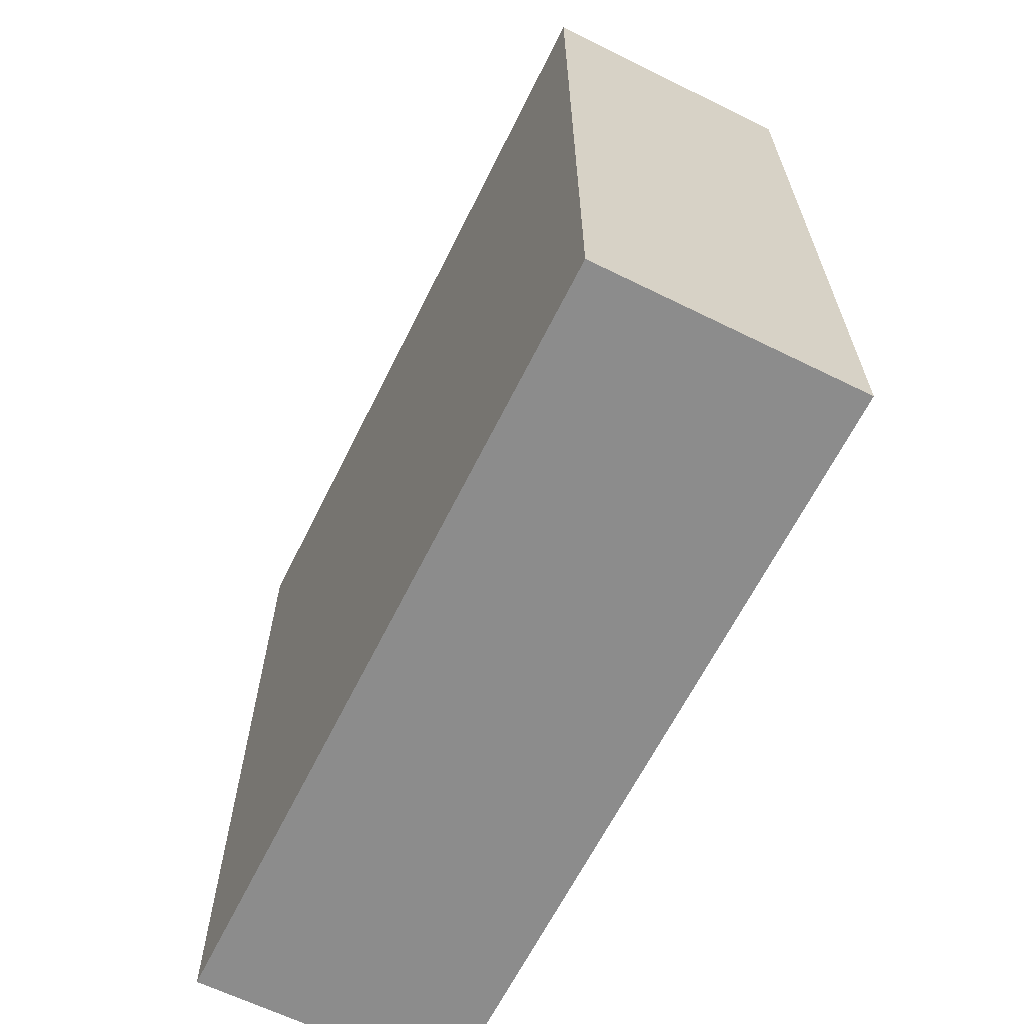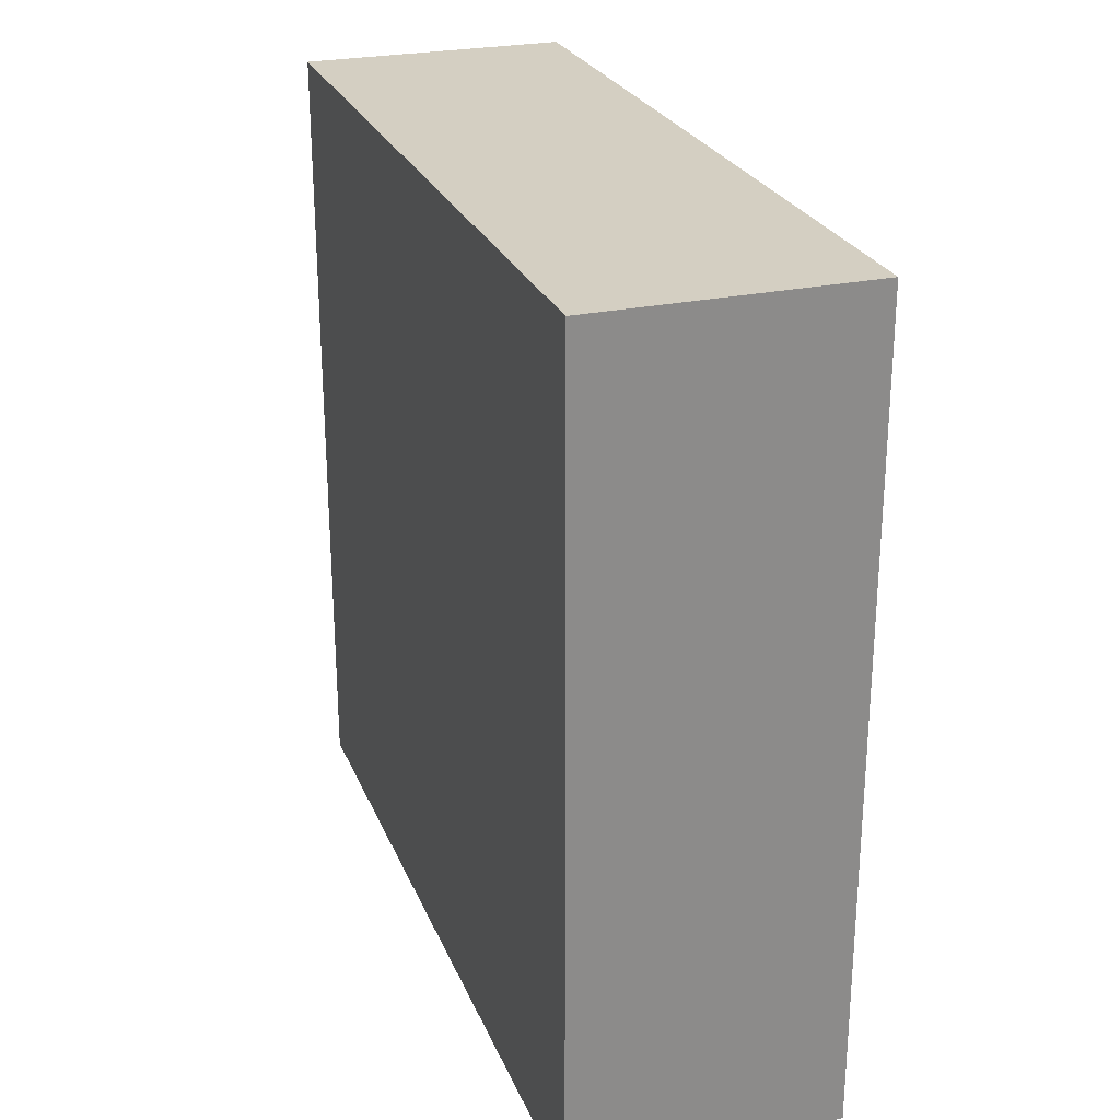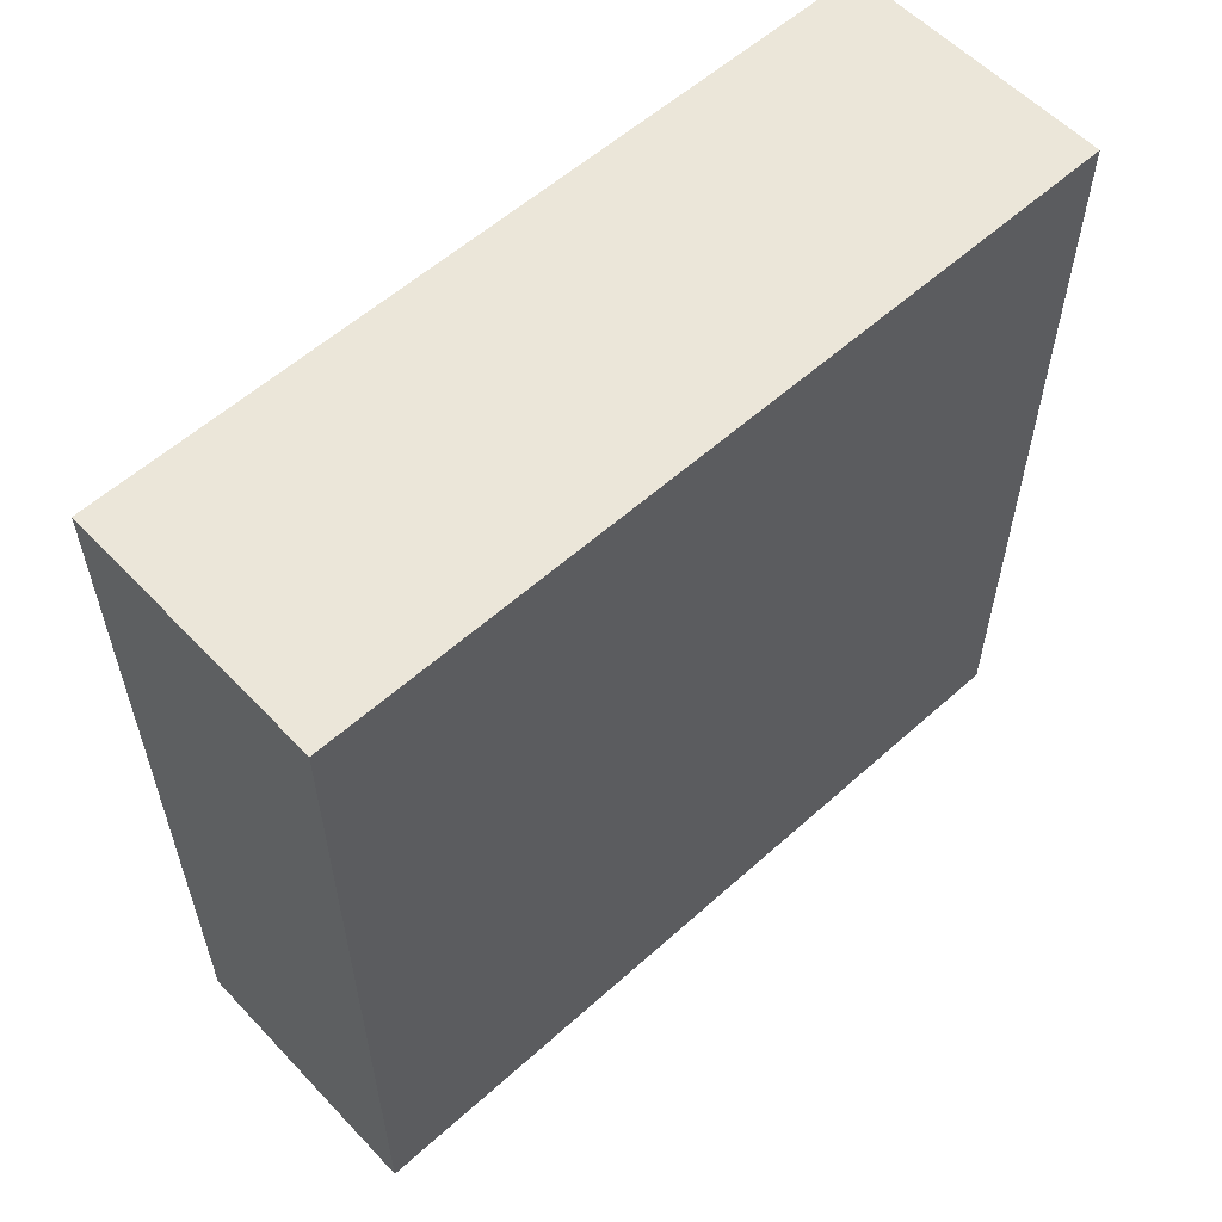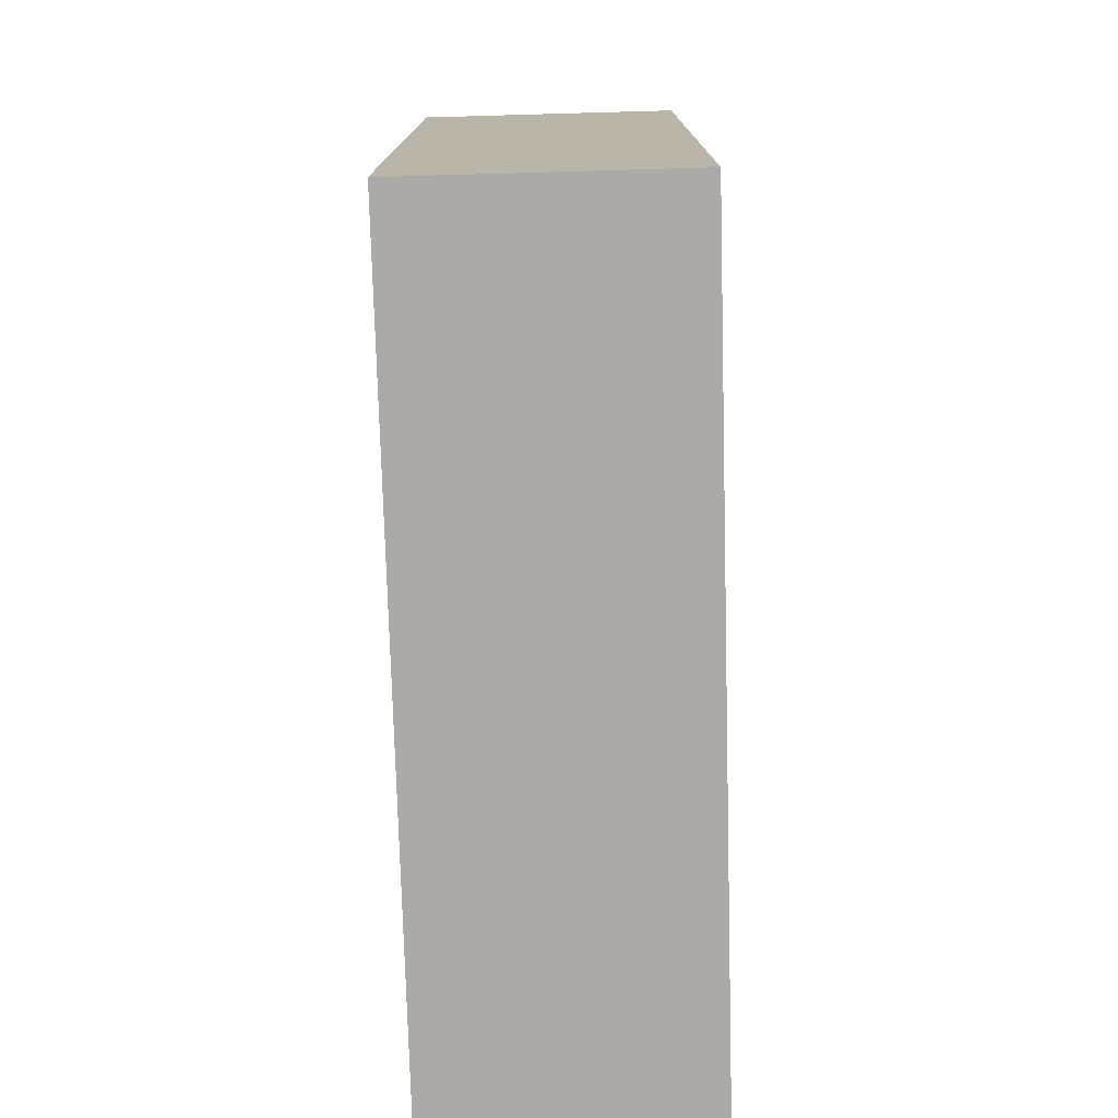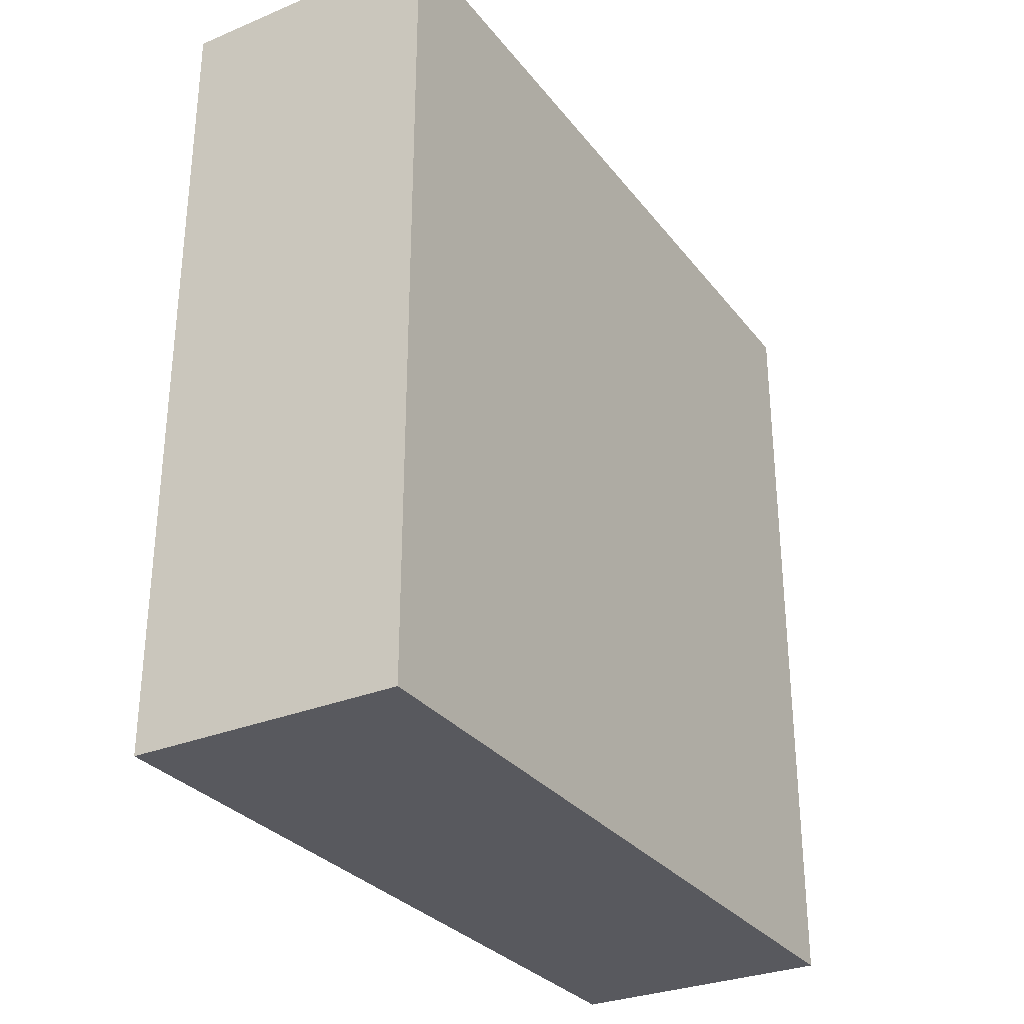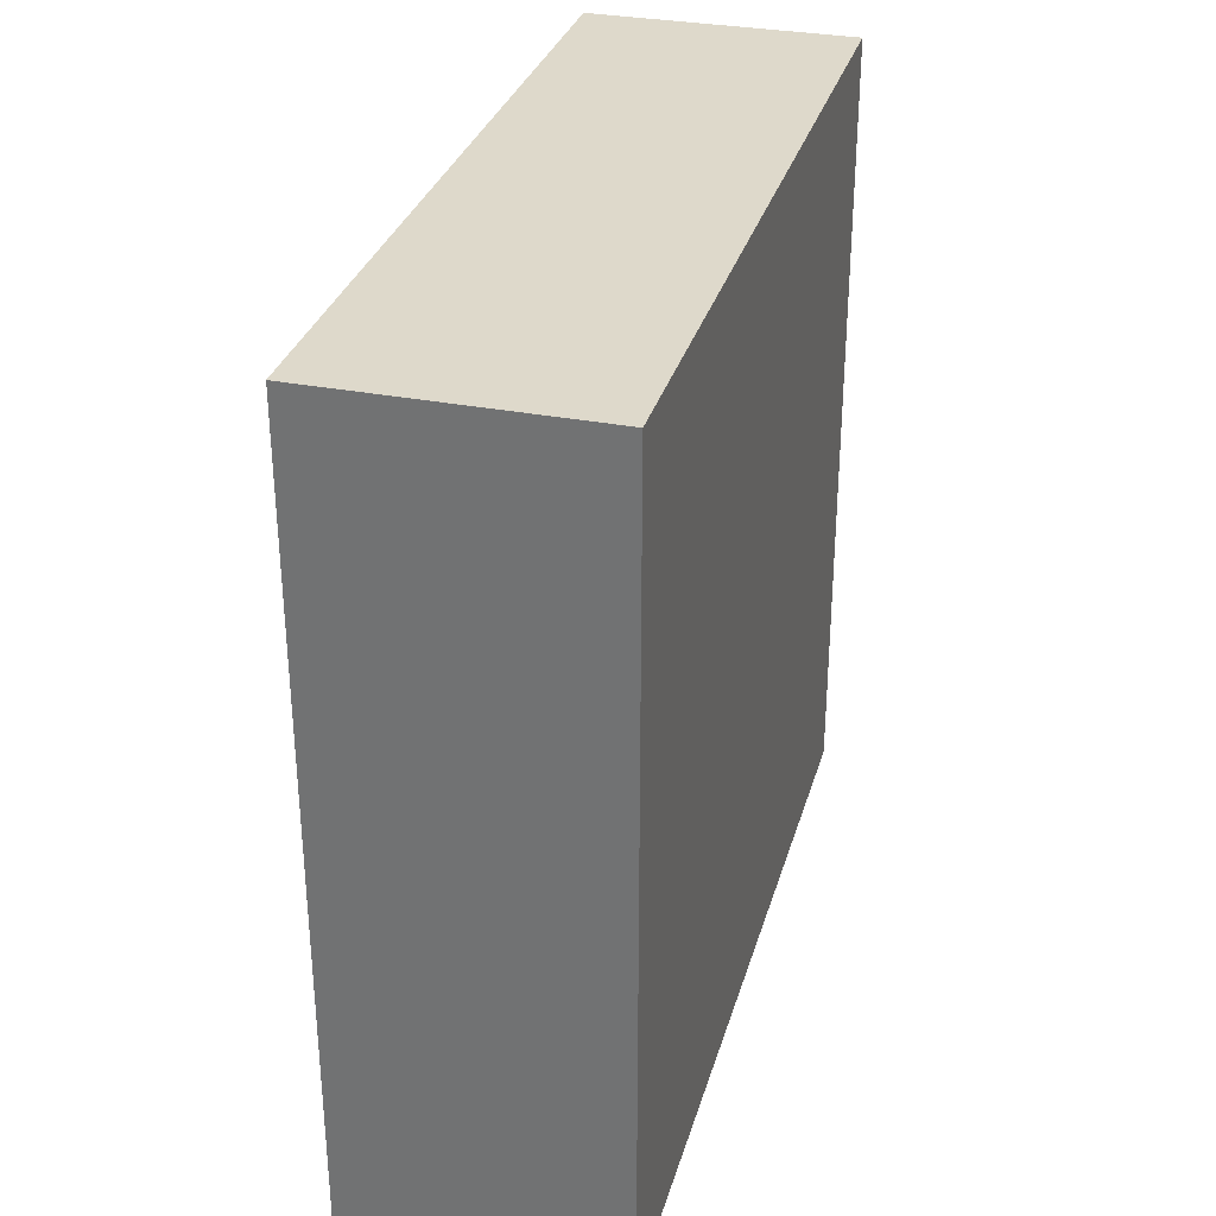
<metadata>
{"format":"obj","ext":"obj","renderer":"f3d","projection":"perspective","resolution":1024,"background":"white","views":[{"elev":-64.2,"azim":153.6,"up":"+Y"},{"elev":25.8,"azim":161.0,"up":"+Z"},{"elev":57.6,"azim":47.1,"up":"+Y"},{"elev":-76.1,"azim":-178.4,"up":"+Z"},{"elev":-30.3,"azim":-149.2,"up":"+Z"},{"elev":31.7,"azim":15.3,"up":"+Z"}]}
</metadata>
<code>
v -1 0 3
v -1 0 -2
v -1 0 -3
v -1 2 -0
v -1 2 -1
v -1 6 3
v -1 6 -0
v -1 6 -1
v -1 6 -2
v -1 6 -3
v 1 0 3
v 1 0 -3
v 1 5 -2
v 1 5 -3
v 1 6 3
v 1 6 -2
v 1 6 -3
v -1 0 3
v -1 6 3
v 1 0 3
v 1 6 3
v -1 0 -3
v -1 6 -3
v 0 0 -3
v 0 5 -3
v 1 0 -3
v 1 5 -3
v 1 6 -3
v -1 0 3
v 1 0 3
v -1 0 -2
v 0 0 -2
v -1 0 -3
v 0 0 -3
v 1 0 -3
v -1 6 3
v 1 6 3
v -1 6 -0
v 0 6 -0
v -1 6 -1
v 0 6 -1
v -1 6 -2
v 1 6 -2
v -1 6 -3
v 1 6 -3
f 4 2 1
f 5 2 4
f 6 4 1
f 7 5 4
f 7 4 6
f 8 2 5
f 8 5 7
f 9 3 2
f 9 2 8
f 10 3 9
f 11 12 13
f 13 12 14
f 11 13 15
f 13 14 16
f 15 13 16
f 16 14 17
f 20 19 18
f 21 19 20
f 22 23 24
f 24 23 25
f 24 25 26
f 25 23 27
f 26 25 27
f 27 23 28
f 31 30 29
f 32 30 31
f 33 32 31
f 34 30 32
f 34 32 33
f 35 30 34
f 36 37 38
f 38 37 39
f 38 39 40
f 39 37 41
f 40 39 41
f 40 41 42
f 41 37 43
f 42 41 43
f 42 43 44
f 44 43 45

</code>
